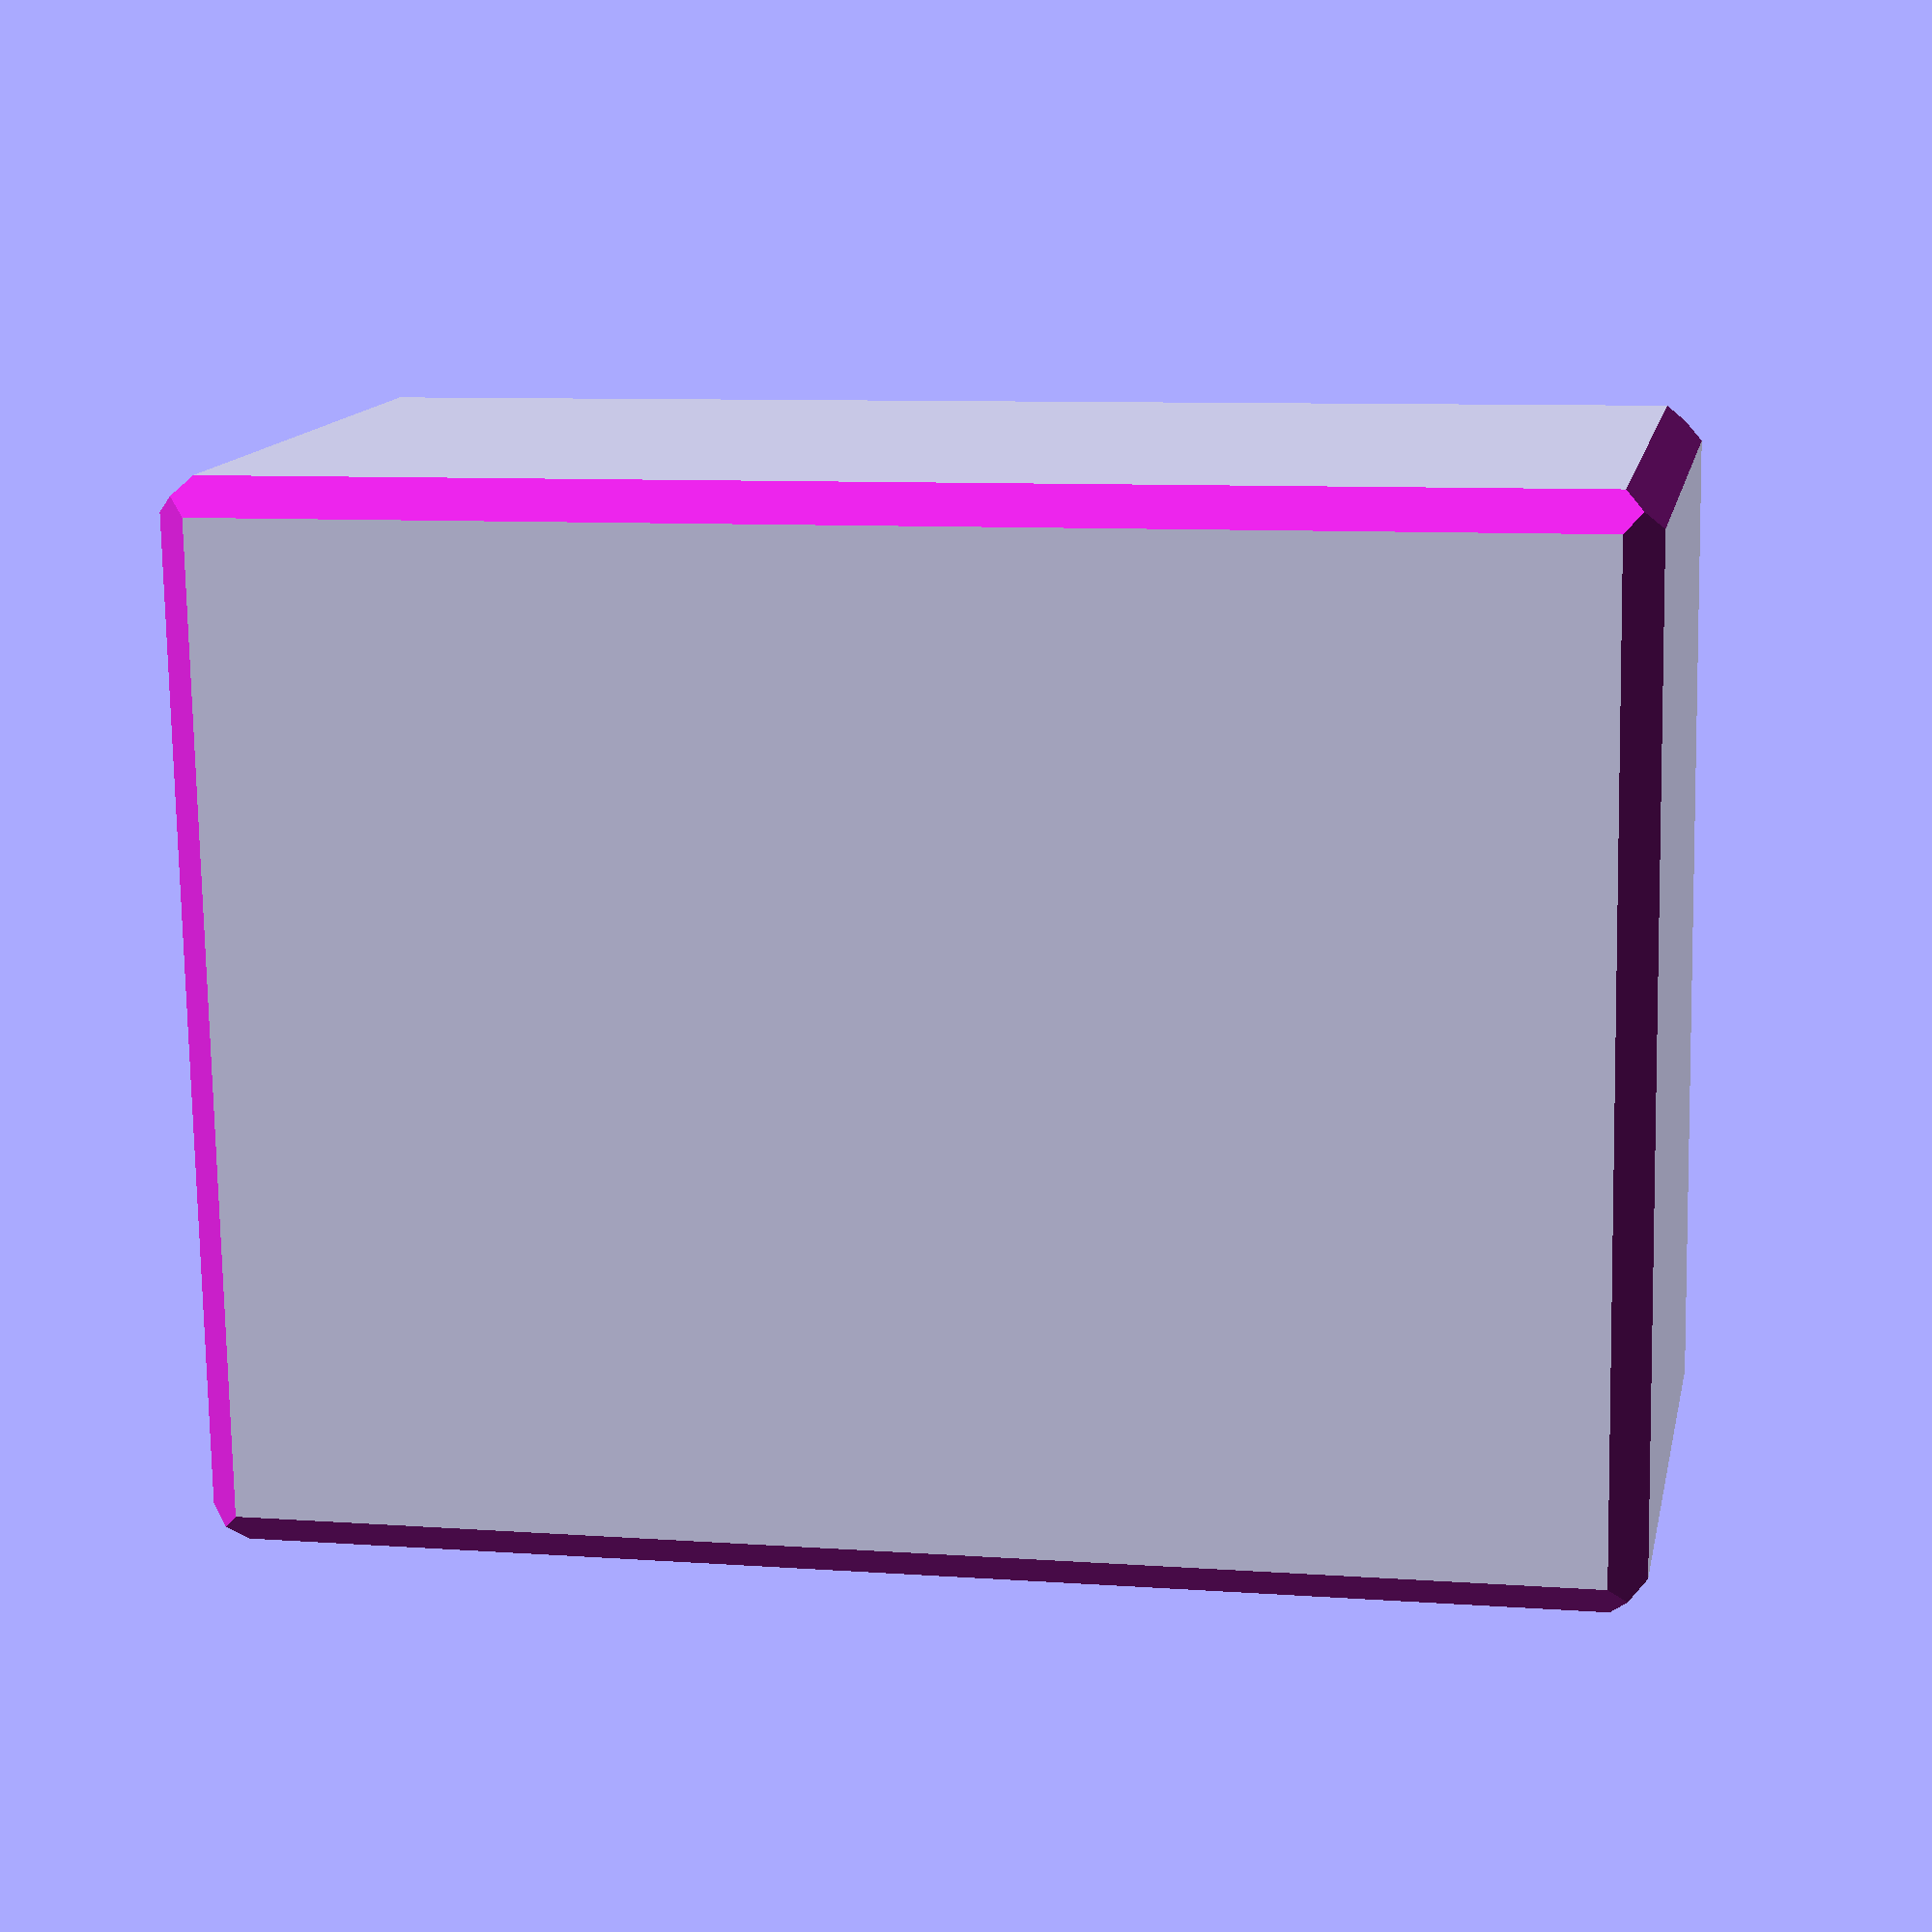
<openscad>
// A box with a 0.5mm chamfer on all edges and corners.
module chamfered_box(d) {
  difference() {
    cube(d, center=true);
    
    // Edge chamfers.
    for (a = [1, -1], b = [1, -1]) {
      // Chamfers parallel to X axis.
      scale([1, a, b]) {
        translate([0, (d.y-0.5)/2, (d.z-0.5)/2]) {
          rotate([-45, 0, 0]) {
            translate([0, 0, 0.5]) {
              cube([d.x+1, 1, 1], center=true);
            }
          }
        }
      }
    
      // Chamfers parallel to Y axis.
      scale([a, 1, b]) {
        translate([(d.x-0.5)/2, 0, (d.z-0.5)/2]) {
          rotate([0, -45, 0]) {
            translate([0.5, 0, 0]) {
              cube([1, d.y+1, 1], center=true);
            }
          }
        }
      }
      
      // Chamfers parallel to Z axis.
      scale([a, b, 1]) {
        translate([(d.x-0.5)/2, (d.y-0.5)/2, 0]) {
          rotate([0, 0, -45]) {
            translate([0, 0.5, 0]) {
              cube([1, 1, d.z+1], center=true);
            }
          }
        }
      }
    }
    
    // TODO: add corner chamfers
  }
}

chamfered_box([10, 15, 20]);
</openscad>
<views>
elev=171.5 azim=4.8 roll=78.7 proj=p view=solid
</views>
